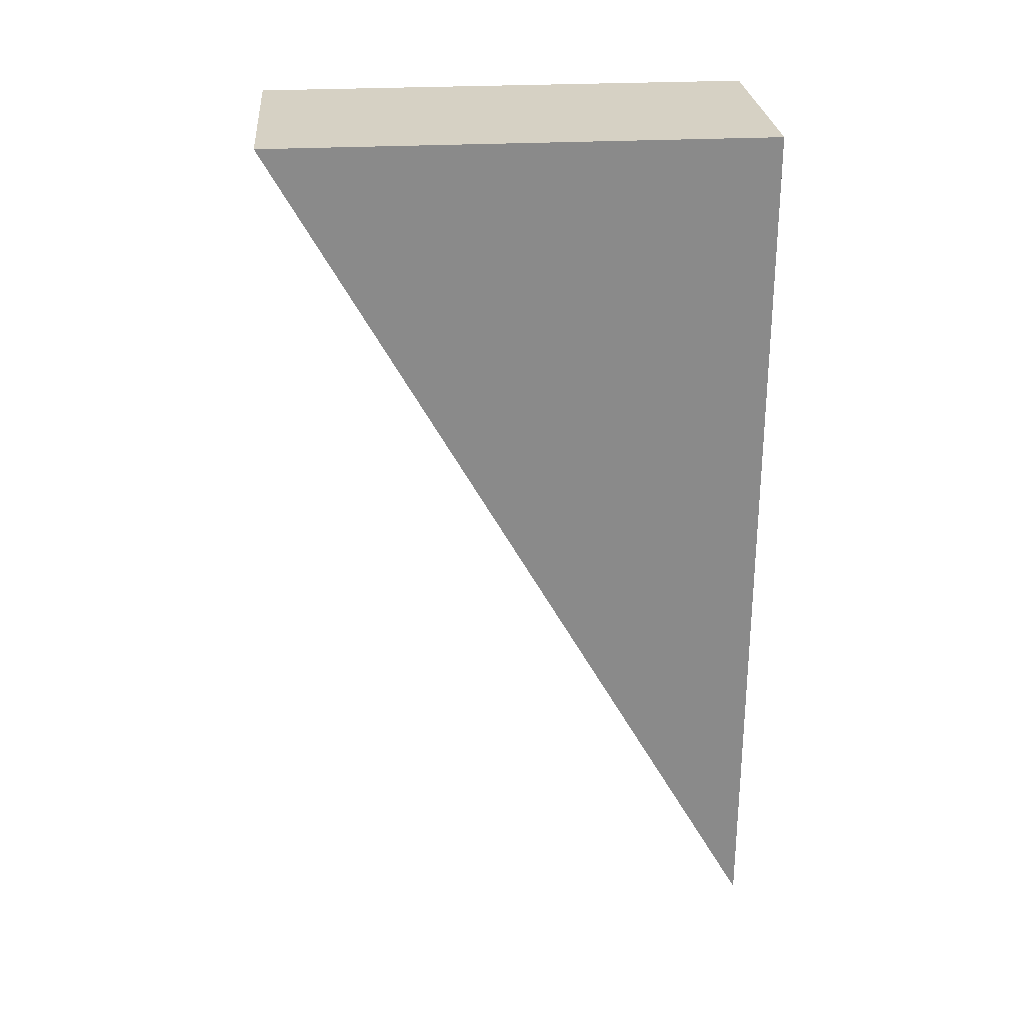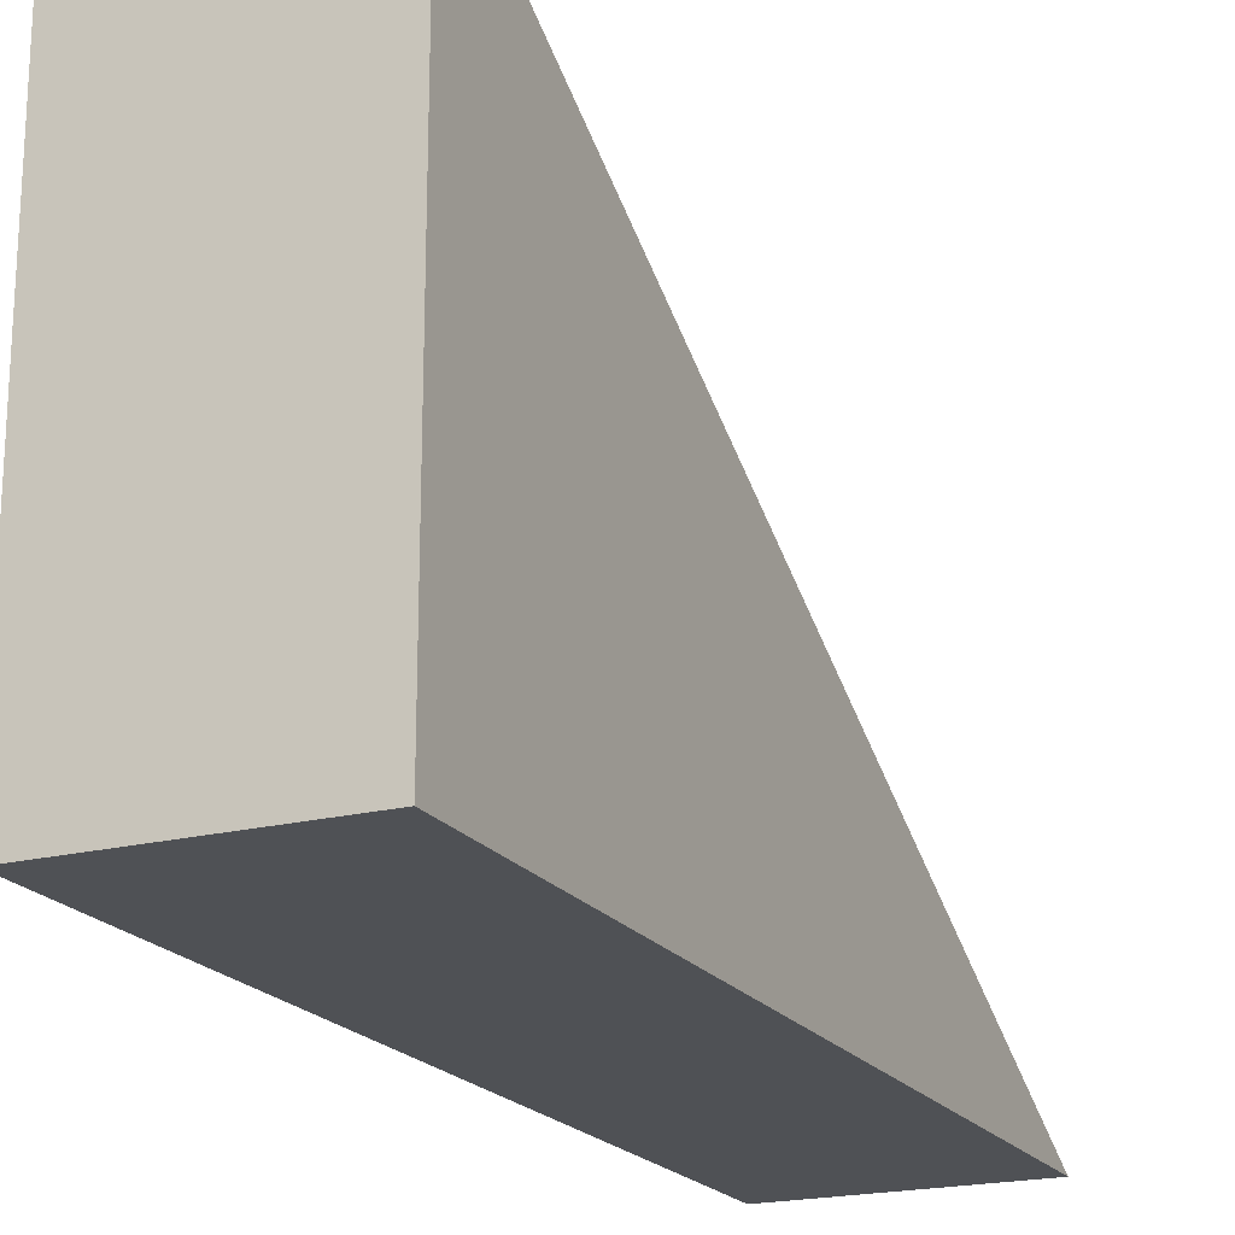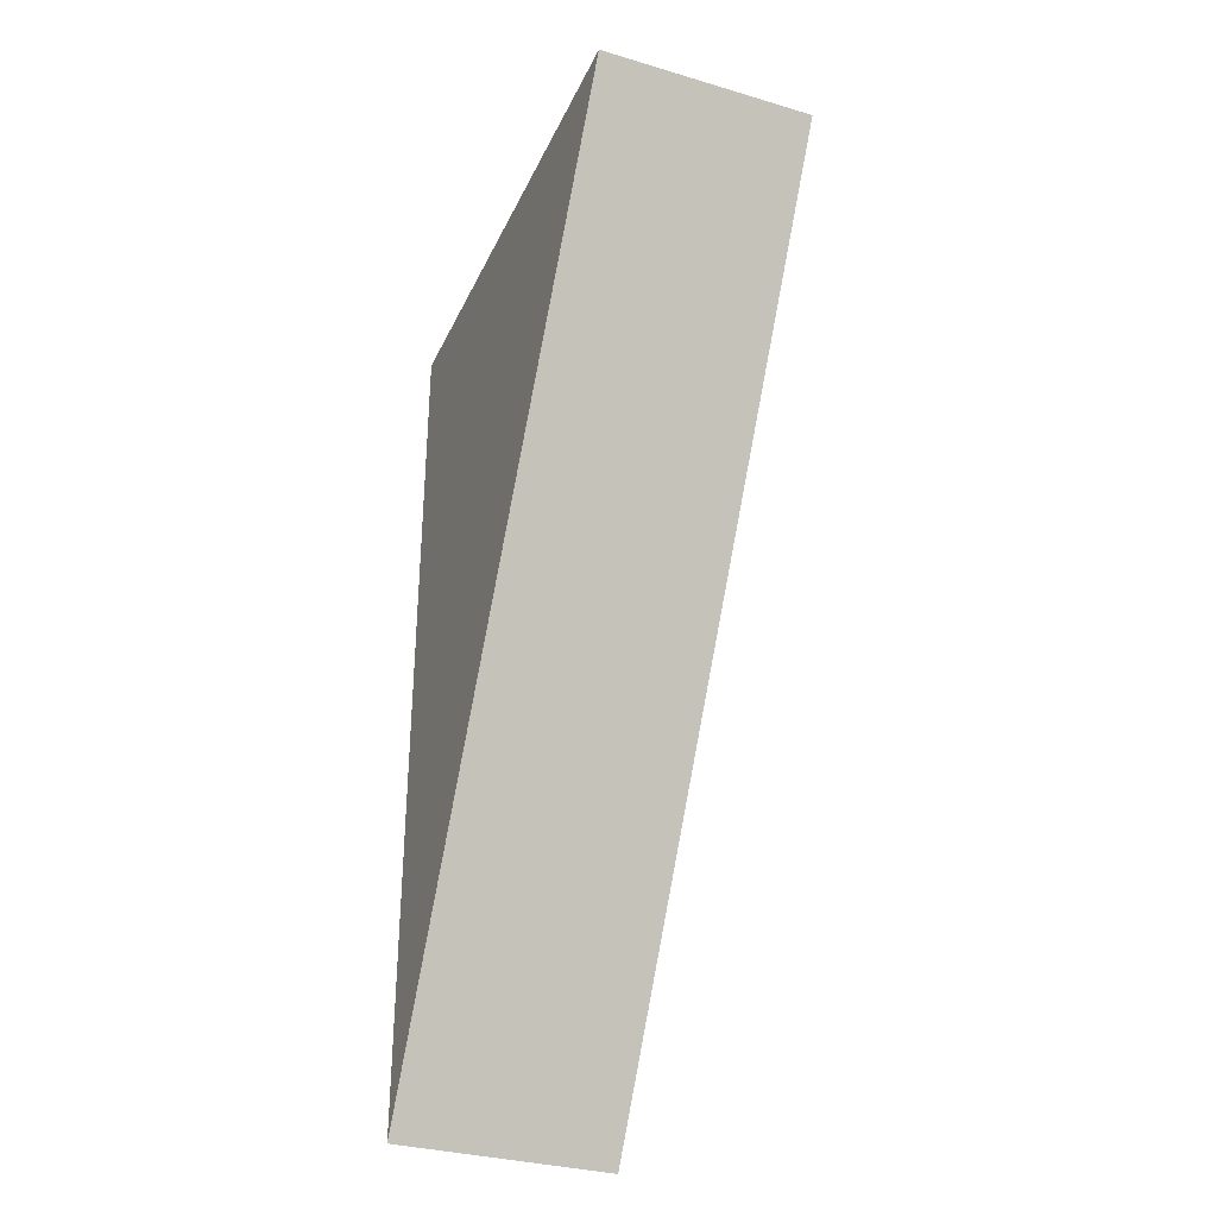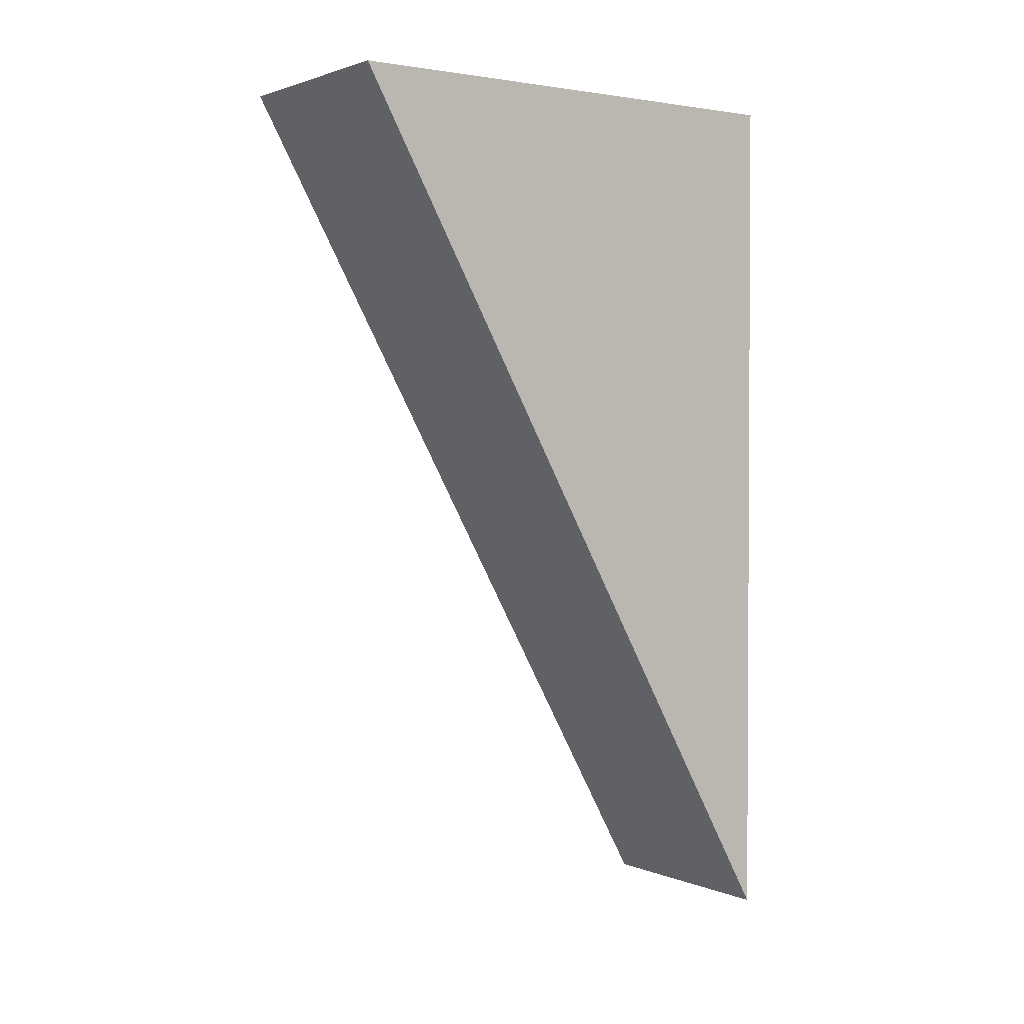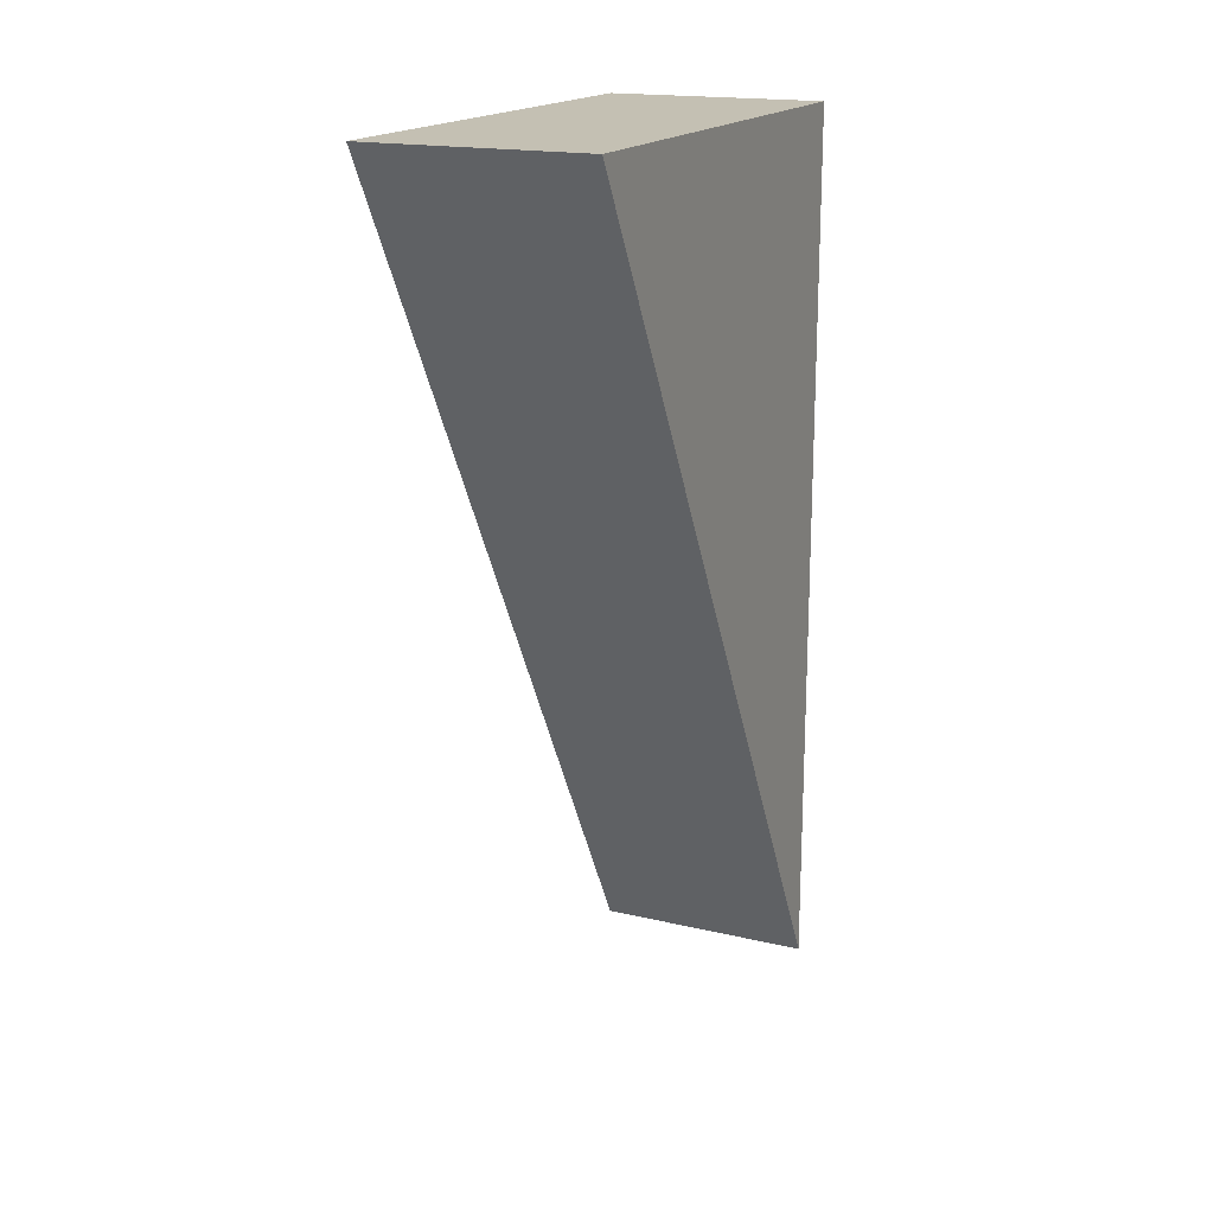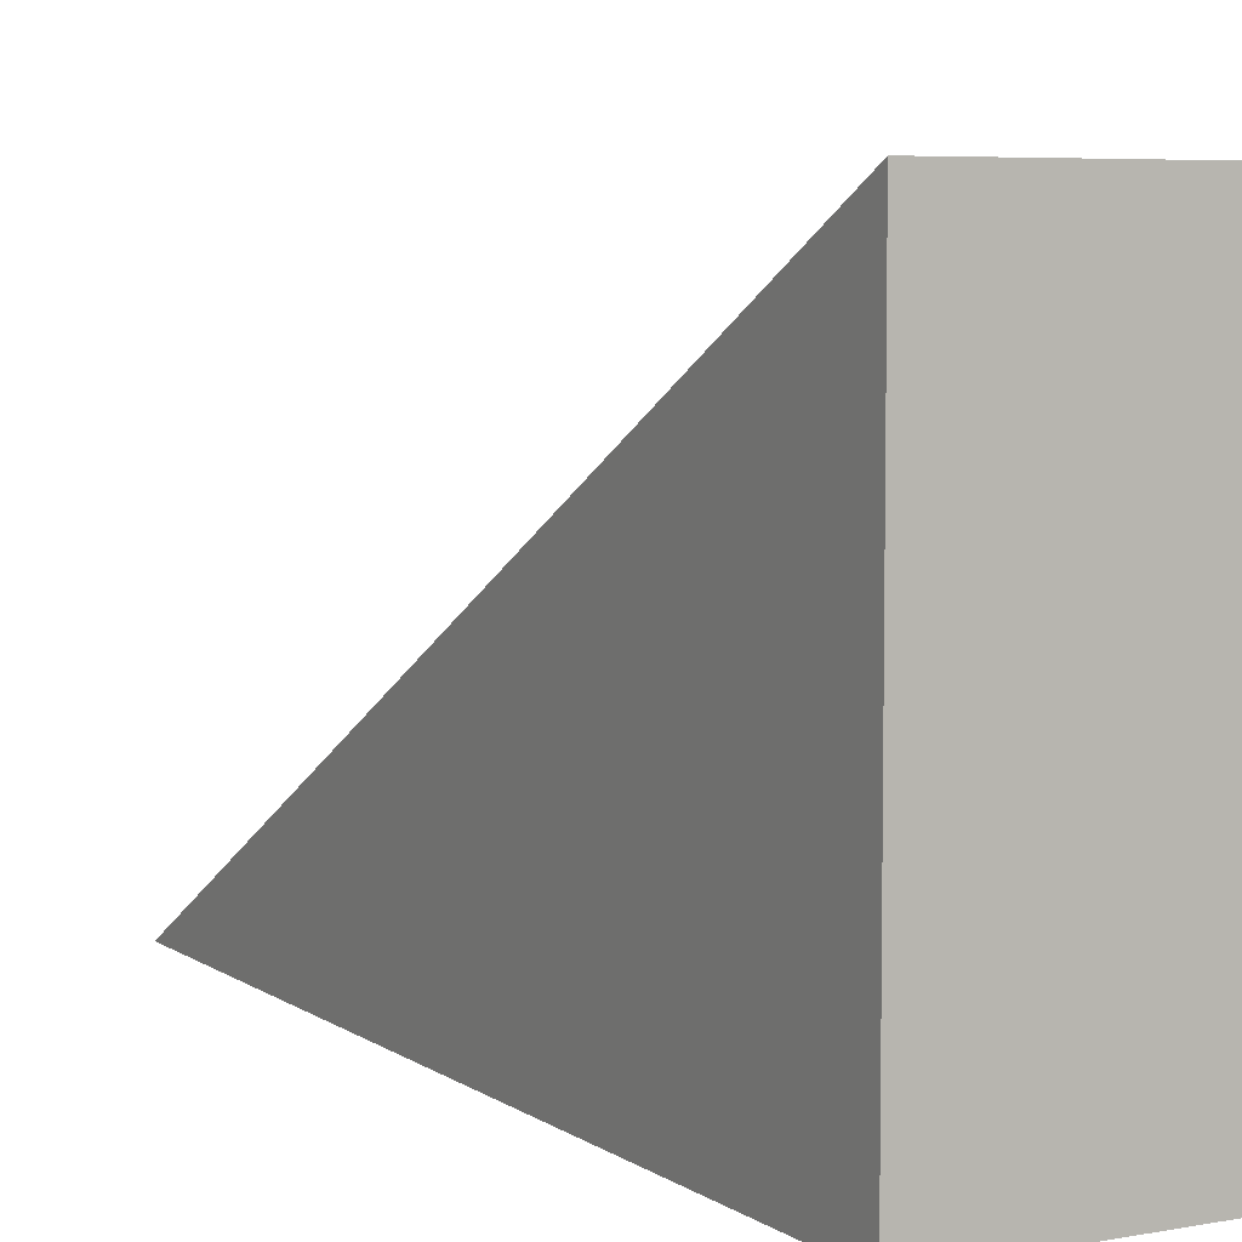
<metadata>
{"format":"obj","ext":"obj","renderer":"f3d","projection":"perspective","resolution":1024,"background":"white","views":[{"elev":26.9,"azim":-94.8,"up":"+Z"},{"elev":-20.1,"azim":24.9,"up":"+Y"},{"elev":-32.9,"azim":157.9,"up":"+Z"},{"elev":1.9,"azim":-125.4,"up":"+Z"},{"elev":18.0,"azim":-155.3,"up":"+Z"},{"elev":6.0,"azim":-28.7,"up":"+Y"}]}
</metadata>
<code>
o Cube
v 1 -0.5 -4
v 1 -0.5 -4
v 1 4 4
v 1 -0.5 4
v -1 -0.5 -4
v -1 -0.5 -4
v -1 4 4
v -1 -0.5 4
f 1 5 7 3
f 4 3 7 8
f 8 7 5 6
f 6 2 4 8
f 2 1 3 4
f 6 5 1 2

</code>
